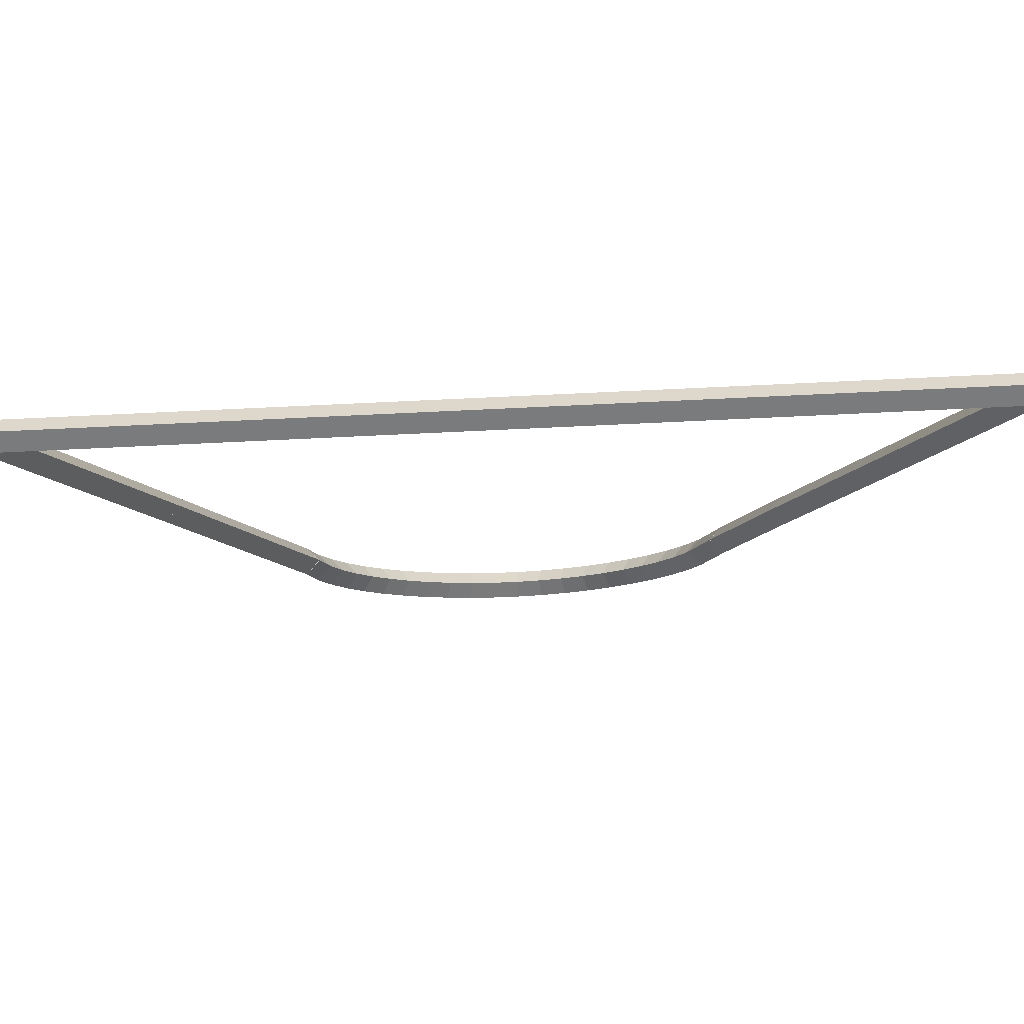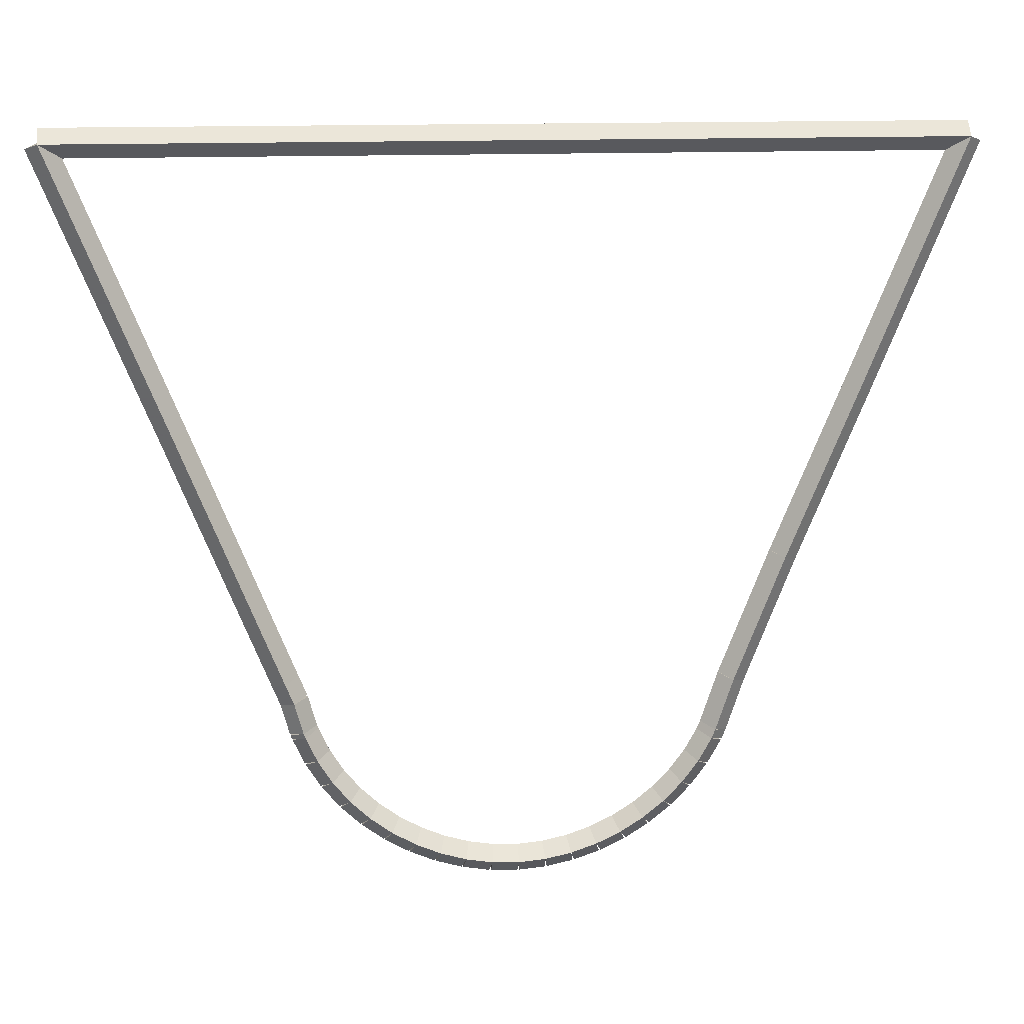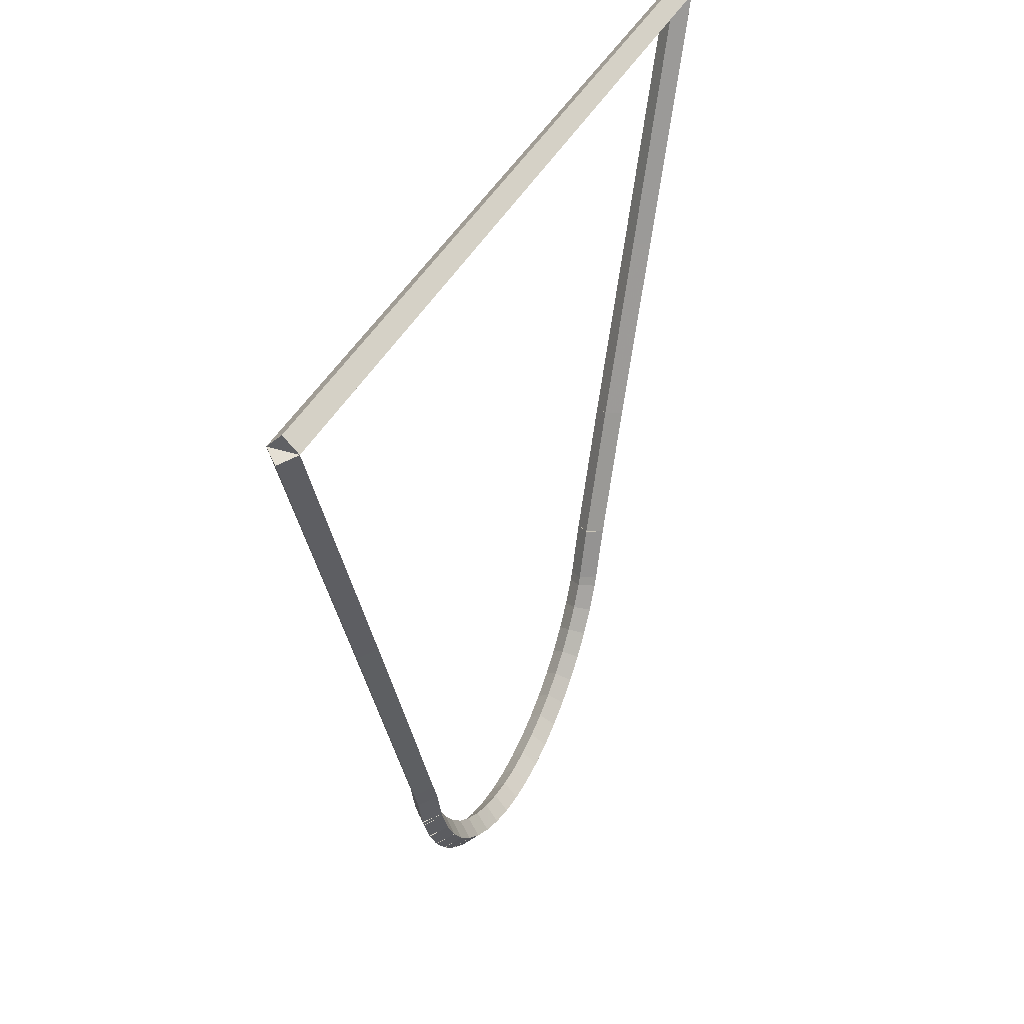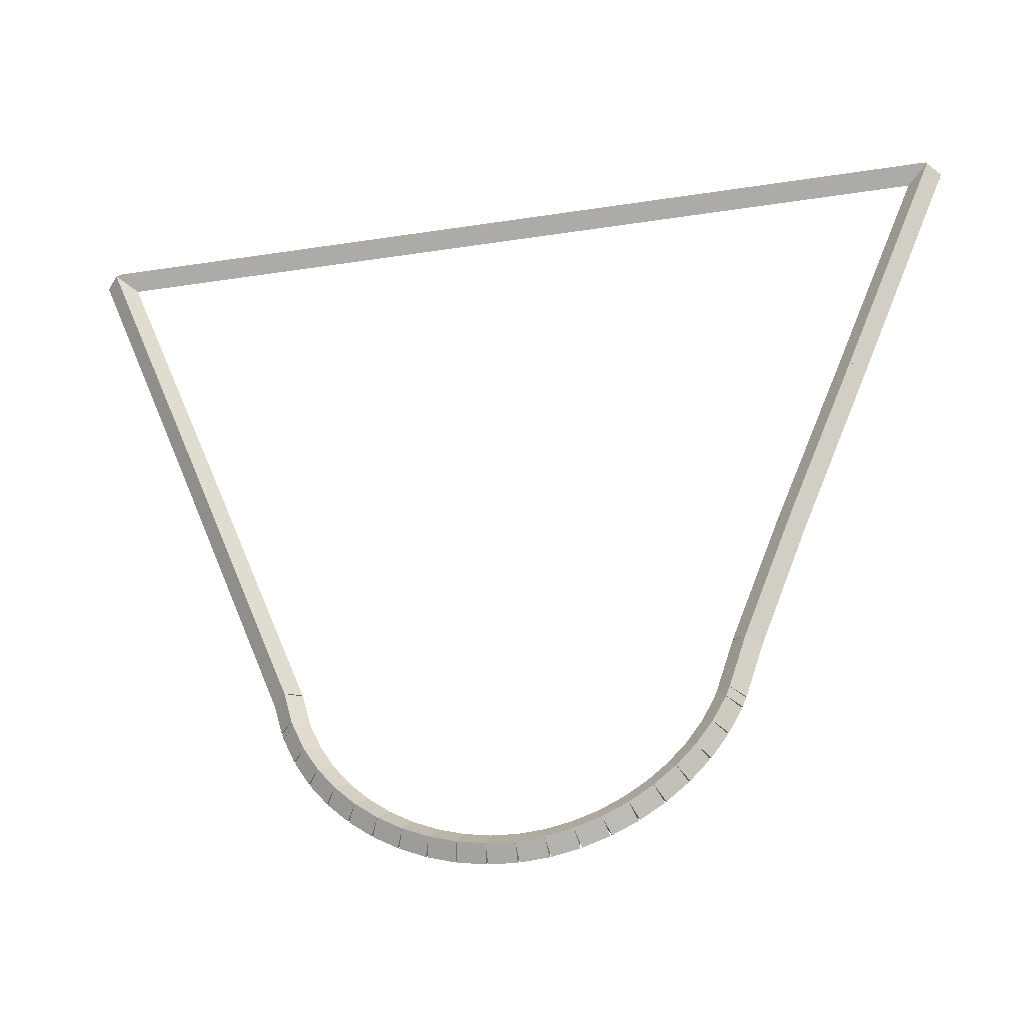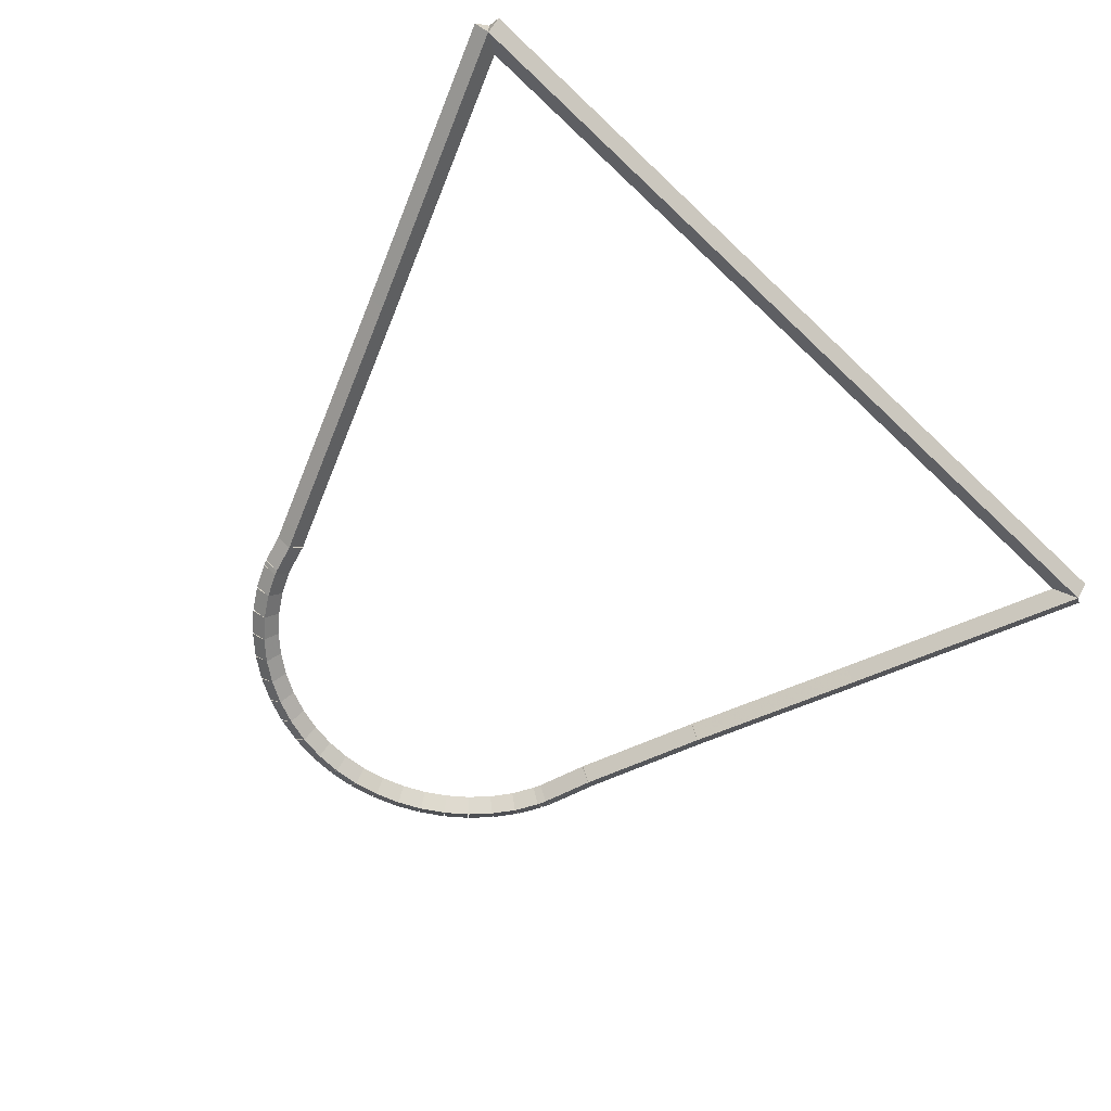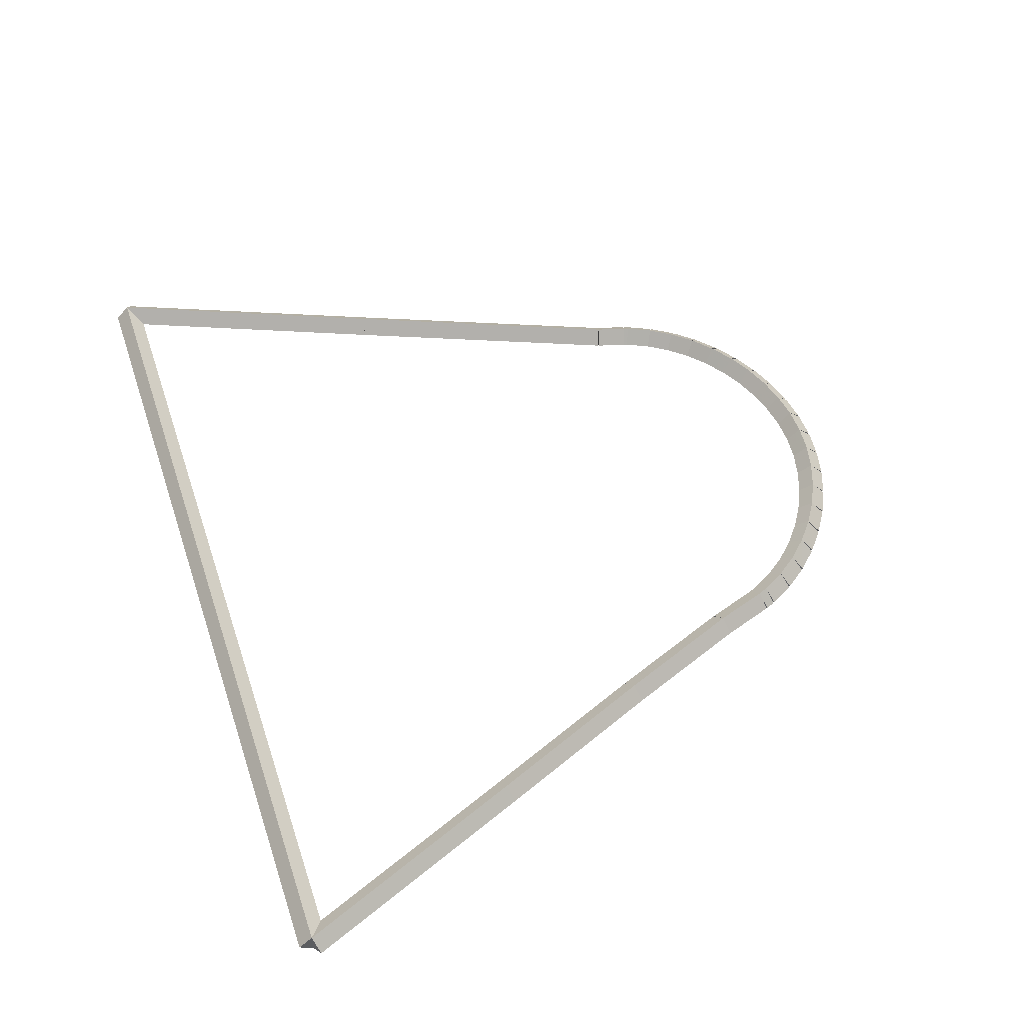
<metadata>
{"format":"obj","ext":"obj","renderer":"f3d","projection":"perspective","resolution":1024,"background":"white","views":[{"elev":76.9,"azim":177.3,"up":"+Y"},{"elev":14.2,"azim":174.1,"up":"+Y"},{"elev":37.0,"azim":112.9,"up":"+Y"},{"elev":-33.9,"azim":-168.1,"up":"+Y"},{"elev":-63.8,"azim":136.0,"up":"+Z"},{"elev":55.8,"azim":-108.6,"up":"+Z"}]}
</metadata>
<code>
g base_node_296_242_0
v -47.55 7.942 39.68
v -47.53 8.04 39.58
v -47.55 7.942 39.48
v -47.57 7.844 39.58
v -47.36 7.902 39.68
v -47.34 8 39.58
v -47.36 7.902 39.48
v -47.38 7.804 39.58
f 1 2 3 4
f 6 2 1 5
f 5 1 4 8
f 6 5 8 7
f 8 4 3 7
f 7 3 2 6
g base_node_296_242_0
v -47.73 8.004 39.68
v -47.7 8.099 39.58
v -47.73 8.004 39.48
v -47.76 7.91 39.58
v -47.55 7.942 39.68
v -47.52 8.037 39.58
v -47.55 7.942 39.48
v -47.58 7.847 39.58
f 9 10 11 12
f 14 10 9 13
f 13 9 12 16
f 14 13 16 15
f 16 12 11 15
f 15 11 10 14
g base_node_296_242_0
v -47.9 8.087 39.68
v -47.86 8.177 39.58
v -47.9 8.087 39.48
v -47.94 7.997 39.58
v -47.73 8.004 39.68
v -47.69 8.094 39.58
v -47.73 8.004 39.48
v -47.77 7.914 39.58
f 17 18 19 20
f 22 18 17 21
f 21 17 20 24
f 22 21 24 23
f 24 20 19 23
f 23 19 18 22
g base_node_296_242_0
v -48.06 8.19 39.68
v -48.01 8.274 39.58
v -48.06 8.19 39.48
v -48.12 8.106 39.58
v -47.9 8.087 39.68
v -47.85 8.172 39.58
v -47.9 8.087 39.48
v -47.95 8.003 39.58
f 25 26 27 28
f 30 26 25 29
f 29 25 28 32
f 30 29 32 31
f 32 28 27 31
f 31 27 26 30
g base_node_296_242_0
v -48.21 8.311 39.68
v -48.15 8.388 39.58
v -48.21 8.311 39.48
v -48.27 8.234 39.58
v -48.06 8.19 39.68
v -48 8.267 39.58
v -48.06 8.19 39.48
v -48.13 8.113 39.58
f 33 34 35 36
f 38 34 33 37
f 37 33 36 40
f 38 37 40 39
f 40 36 35 39
f 39 35 34 38
g base_node_296_242_0
v -48.34 8.449 39.68
v -48.27 8.518 39.58
v -48.34 8.449 39.48
v -48.41 8.38 39.58
v -48.21 8.311 39.68
v -48.14 8.38 39.58
v -48.21 8.311 39.48
v -48.28 8.242 39.58
f 41 42 43 44
f 46 42 41 45
f 45 41 44 48
f 46 45 48 47
f 48 44 43 47
f 47 43 42 46
g base_node_296_242_0
v -48.46 8.603 39.68
v -48.38 8.663 39.58
v -48.46 8.603 39.48
v -48.54 8.544 39.58
v -48.34 8.449 39.68
v -48.26 8.509 39.58
v -48.34 8.449 39.48
v -48.42 8.39 39.58
f 49 50 51 52
f 54 50 49 53
f 53 49 52 56
f 54 53 56 55
f 56 52 51 55
f 55 51 50 54
g base_node_296_242_0
v -48.55 8.772 39.68
v -48.46 8.821 39.58
v -48.55 8.772 39.48
v -48.64 8.724 39.58
v -48.46 8.603 39.68
v -48.37 8.652 39.58
v -48.46 8.603 39.48
v -48.54 8.555 39.58
f 57 58 59 60
f 62 58 57 61
f 61 57 60 64
f 62 61 64 63
f 64 60 59 63
f 63 59 58 62
g base_node_296_242_0
v -48.58 8.837 39.68
v -48.48 8.874 39.58
v -48.58 8.837 39.48
v -48.67 8.8 39.58
v -48.55 8.772 39.68
v -48.46 8.809 39.58
v -48.55 8.772 39.48
v -48.64 8.735 39.58
f 65 66 67 68
f 70 66 65 69
f 69 65 68 72
f 70 69 72 71
f 72 68 67 71
f 71 67 66 70
g base_node_296_242_0
v -48.7 9.202 39.68
v -48.6 9.234 39.58
v -48.7 9.202 39.48
v -48.79 9.171 39.58
v -48.58 8.837 39.68
v -48.48 8.869 39.58
v -48.58 8.837 39.48
v -48.67 8.805 39.58
f 73 74 75 76
f 78 74 73 77
f 77 73 76 80
f 78 77 80 79
f 80 76 75 79
f 79 75 74 78
g base_node_296_242_0
v -49.04 10.09 39.68
v -48.95 10.13 39.58
v -49.04 10.09 39.48
v -49.14 10.05 39.58
v -48.7 9.202 39.68
v -48.6 9.239 39.58
v -48.7 9.202 39.48
v -48.79 9.166 39.58
f 81 82 83 84
f 86 82 81 85
f 85 81 84 88
f 86 85 88 87
f 88 84 83 87
f 87 83 82 86
g base_node_296_242_0
v -49.54 11.3 39.68
v -49.45 11.34 39.58
v -49.54 11.3 39.48
v -49.64 11.26 39.58
v -49.04 10.09 39.68
v -48.95 10.13 39.58
v -49.04 10.09 39.48
v -49.14 10.05 39.58
f 89 90 91 92
f 94 90 89 93
f 93 89 92 96
f 94 93 96 95
f 96 92 91 95
f 95 91 90 94
g base_node_296_242_0
v -50.24 13.01 39.68
v -50.15 13.05 39.58
v -50.24 13.01 39.48
v -50.33 12.97 39.58
v -49.54 11.3 39.68
v -49.45 11.34 39.58
v -49.54 11.3 39.48
v -49.64 11.26 39.58
f 97 98 99 100
f 102 98 97 101
f 101 97 100 104
f 102 101 104 103
f 104 100 99 103
f 103 99 98 102
g base_node_296_242_0
v -44.02 13.01 39.68
v -44.02 12.91 39.58
v -44.02 13.01 39.48
v -44.02 13.11 39.58
v -50.24 13.01 39.68
v -50.24 12.91 39.58
v -50.24 13.01 39.48
v -50.24 13.11 39.58
f 105 106 107 108
f 110 106 105 109
f 109 105 108 112
f 110 109 112 111
f 112 108 107 111
f 111 107 106 110
g base_node_296_242_0
v -44.82 11.04 39.68
v -44.92 11.08 39.58
v -44.82 11.04 39.48
v -44.73 11.01 39.58
v -44.02 13.01 39.68
v -44.12 13.05 39.58
v -44.02 13.01 39.48
v -43.93 12.97 39.58
f 113 114 115 116
f 118 114 113 117
f 117 113 116 120
f 118 117 120 119
f 120 116 115 119
f 119 115 114 118
g base_node_296_242_0
v -45.54 9.269 39.68
v -45.63 9.306 39.58
v -45.54 9.269 39.48
v -45.45 9.232 39.58
v -44.82 11.04 39.68
v -44.92 11.08 39.58
v -44.82 11.04 39.48
v -44.73 11.01 39.58
f 121 122 123 124
f 126 122 121 125
f 125 121 124 128
f 126 125 128 127
f 128 124 123 127
f 127 123 122 126
g base_node_296_242_0
v -45.6 9.126 39.68
v -45.69 9.164 39.58
v -45.6 9.126 39.48
v -45.5 9.088 39.58
v -45.54 9.269 39.68
v -45.63 9.307 39.58
v -45.54 9.269 39.48
v -45.45 9.231 39.58
f 129 130 131 132
f 134 130 129 133
f 133 129 132 136
f 134 133 136 135
f 136 132 131 135
f 135 131 130 134
g base_node_296_242_0
v -45.66 8.909 39.68
v -45.75 8.935 39.58
v -45.66 8.909 39.48
v -45.56 8.882 39.58
v -45.6 9.126 39.68
v -45.69 9.153 39.58
v -45.6 9.126 39.48
v -45.5 9.1 39.58
f 137 138 139 140
f 142 138 137 141
f 141 137 140 144
f 142 141 144 143
f 144 140 139 143
f 143 139 138 142
g base_node_296_242_0
v -45.67 8.876 39.68
v -45.76 8.913 39.58
v -45.67 8.876 39.48
v -45.58 8.84 39.58
v -45.66 8.909 39.68
v -45.75 8.945 39.58
v -45.66 8.909 39.48
v -45.56 8.872 39.58
f 145 146 147 148
f 150 146 145 149
f 149 145 148 152
f 150 149 152 151
f 152 148 147 151
f 151 147 146 150
g base_node_296_242_0
v -45.75 8.7 39.68
v -45.84 8.742 39.58
v -45.75 8.7 39.48
v -45.66 8.658 39.58
v -45.67 8.876 39.68
v -45.76 8.918 39.58
v -45.67 8.876 39.48
v -45.58 8.835 39.58
f 153 154 155 156
f 158 154 153 157
f 157 153 156 160
f 158 157 160 159
f 160 156 155 159
f 159 155 154 158
g base_node_296_242_0
v -45.85 8.537 39.68
v -45.94 8.59 39.58
v -45.85 8.537 39.48
v -45.77 8.484 39.58
v -45.75 8.7 39.68
v -45.84 8.753 39.58
v -45.75 8.7 39.48
v -45.67 8.647 39.58
f 161 162 163 164
f 166 162 161 165
f 165 161 164 168
f 166 165 168 167
f 168 164 163 167
f 167 163 162 166
g base_node_296_242_0
v -45.98 8.389 39.68
v -46.05 8.453 39.58
v -45.98 8.389 39.48
v -45.9 8.326 39.58
v -45.85 8.537 39.68
v -45.93 8.601 39.58
v -45.85 8.537 39.48
v -45.78 8.473 39.58
f 169 170 171 172
f 174 170 169 173
f 173 169 172 176
f 174 173 176 175
f 176 172 171 175
f 175 171 170 174
g base_node_296_242_0
v -46.12 8.258 39.68
v -46.18 8.331 39.58
v -46.12 8.258 39.48
v -46.05 8.186 39.58
v -45.98 8.389 39.68
v -46.04 8.462 39.58
v -45.98 8.389 39.48
v -45.91 8.317 39.58
f 177 178 179 180
f 182 178 177 181
f 181 177 180 184
f 182 181 184 183
f 184 180 179 183
f 183 179 178 182
g base_node_296_242_0
v -46.27 8.145 39.68
v -46.33 8.225 39.58
v -46.27 8.145 39.48
v -46.21 8.064 39.58
v -46.12 8.258 39.68
v -46.17 8.339 39.58
v -46.12 8.258 39.48
v -46.06 8.178 39.58
f 185 186 187 188
f 190 186 185 189
f 189 185 188 192
f 190 189 192 191
f 192 188 187 191
f 191 187 186 190
g base_node_296_242_0
v -46.43 8.05 39.68
v -46.48 8.137 39.58
v -46.43 8.05 39.48
v -46.39 7.963 39.58
v -46.27 8.145 39.68
v -46.32 8.232 39.58
v -46.27 8.145 39.48
v -46.22 8.058 39.58
f 193 194 195 196
f 198 194 193 197
f 197 193 196 200
f 198 197 200 199
f 200 196 195 199
f 199 195 194 198
g base_node_296_242_0
v -46.61 7.976 39.68
v -46.65 8.068 39.58
v -46.61 7.976 39.48
v -46.57 7.884 39.58
v -46.43 8.05 39.68
v -46.47 8.142 39.58
v -46.43 8.05 39.48
v -46.4 7.958 39.58
f 201 202 203 204
f 206 202 201 205
f 205 201 204 208
f 206 205 208 207
f 208 204 203 207
f 207 203 202 206
g base_node_296_242_0
v -46.79 7.922 39.68
v -46.82 8.018 39.58
v -46.79 7.922 39.48
v -46.77 7.826 39.58
v -46.61 7.976 39.68
v -46.64 8.072 39.58
v -46.61 7.976 39.48
v -46.58 7.88 39.58
f 209 210 211 212
f 214 210 209 213
f 213 209 212 216
f 214 213 216 215
f 216 212 211 215
f 215 211 210 214
g base_node_296_242_0
v -46.98 7.892 39.68
v -47 7.99 39.58
v -46.98 7.892 39.48
v -46.97 7.793 39.58
v -46.79 7.922 39.68
v -46.81 8.021 39.58
v -46.79 7.922 39.48
v -46.78 7.824 39.58
f 217 218 219 220
f 222 218 217 221
f 221 217 220 224
f 222 221 224 223
f 224 220 219 223
f 223 219 218 222
g base_node_296_242_0
v -47.17 7.885 39.68
v -47.18 7.985 39.58
v -47.17 7.885 39.48
v -47.17 7.785 39.58
v -46.98 7.892 39.68
v -46.99 7.992 39.58
v -46.98 7.892 39.48
v -46.98 7.792 39.58
f 225 226 227 228
f 230 226 225 229
f 229 225 228 232
f 230 229 232 231
f 232 228 227 231
f 231 227 226 230
g base_node_296_242_0
v -47.36 7.902 39.68
v -47.35 8.001 39.58
v -47.36 7.902 39.48
v -47.37 7.802 39.58
v -47.17 7.885 39.68
v -47.16 7.984 39.58
v -47.17 7.885 39.48
v -47.18 7.785 39.58
f 233 234 235 236
f 238 234 233 237
f 237 233 236 240
f 238 237 240 239
f 240 236 235 239
f 239 235 234 238

</code>
